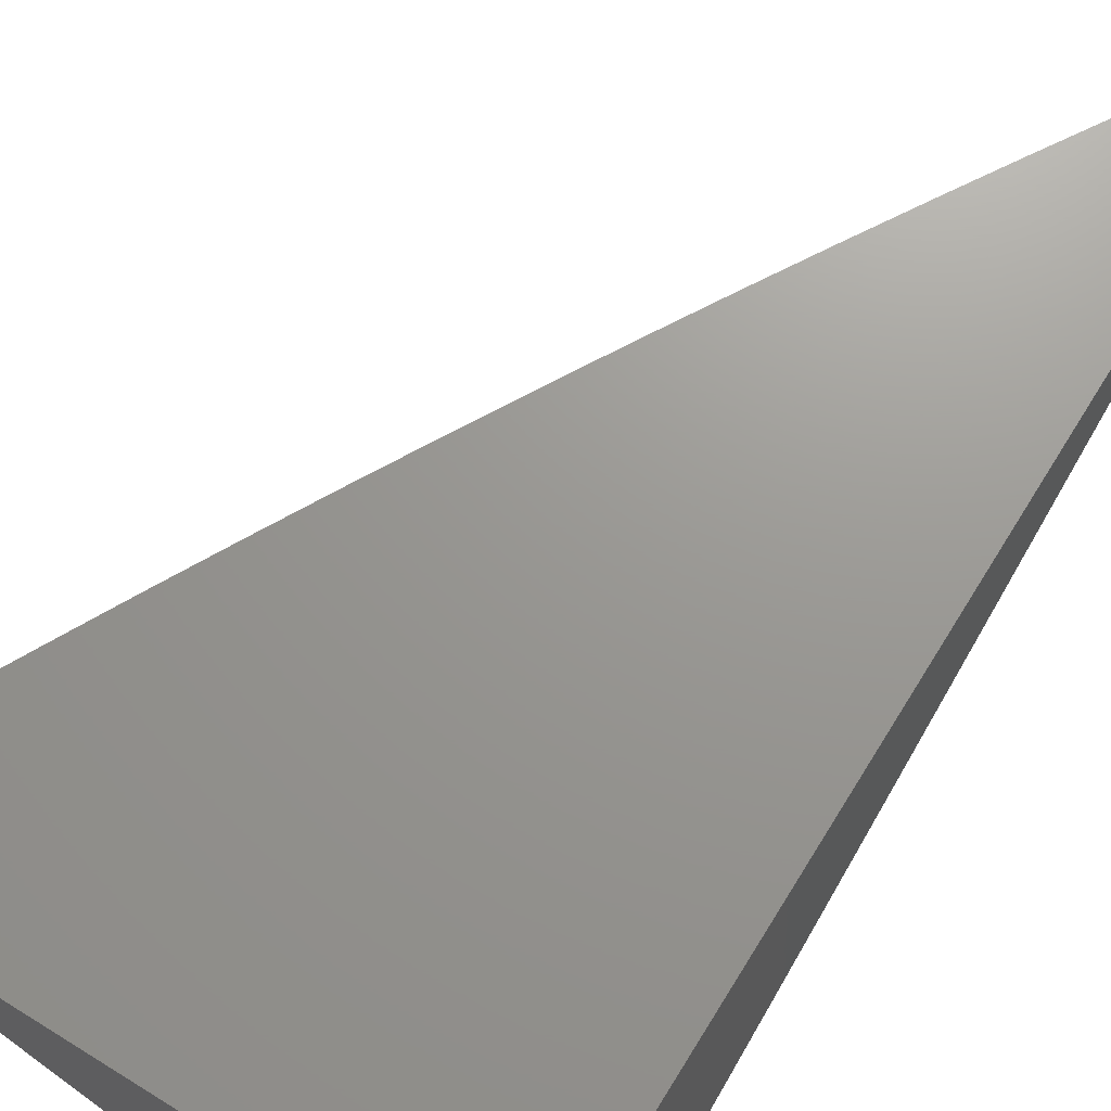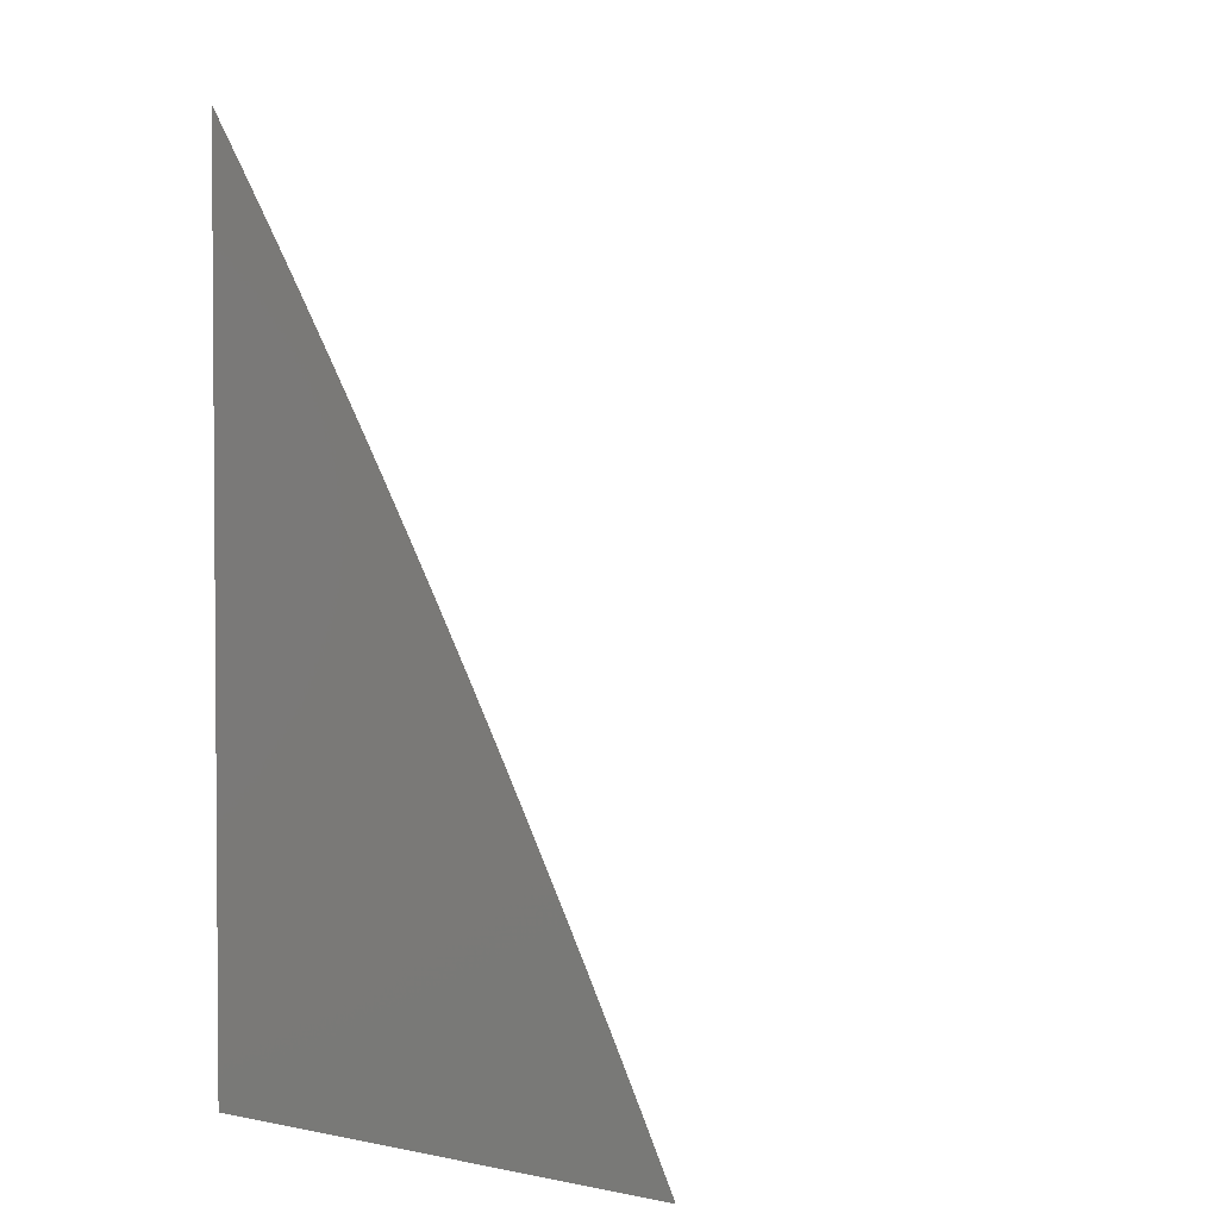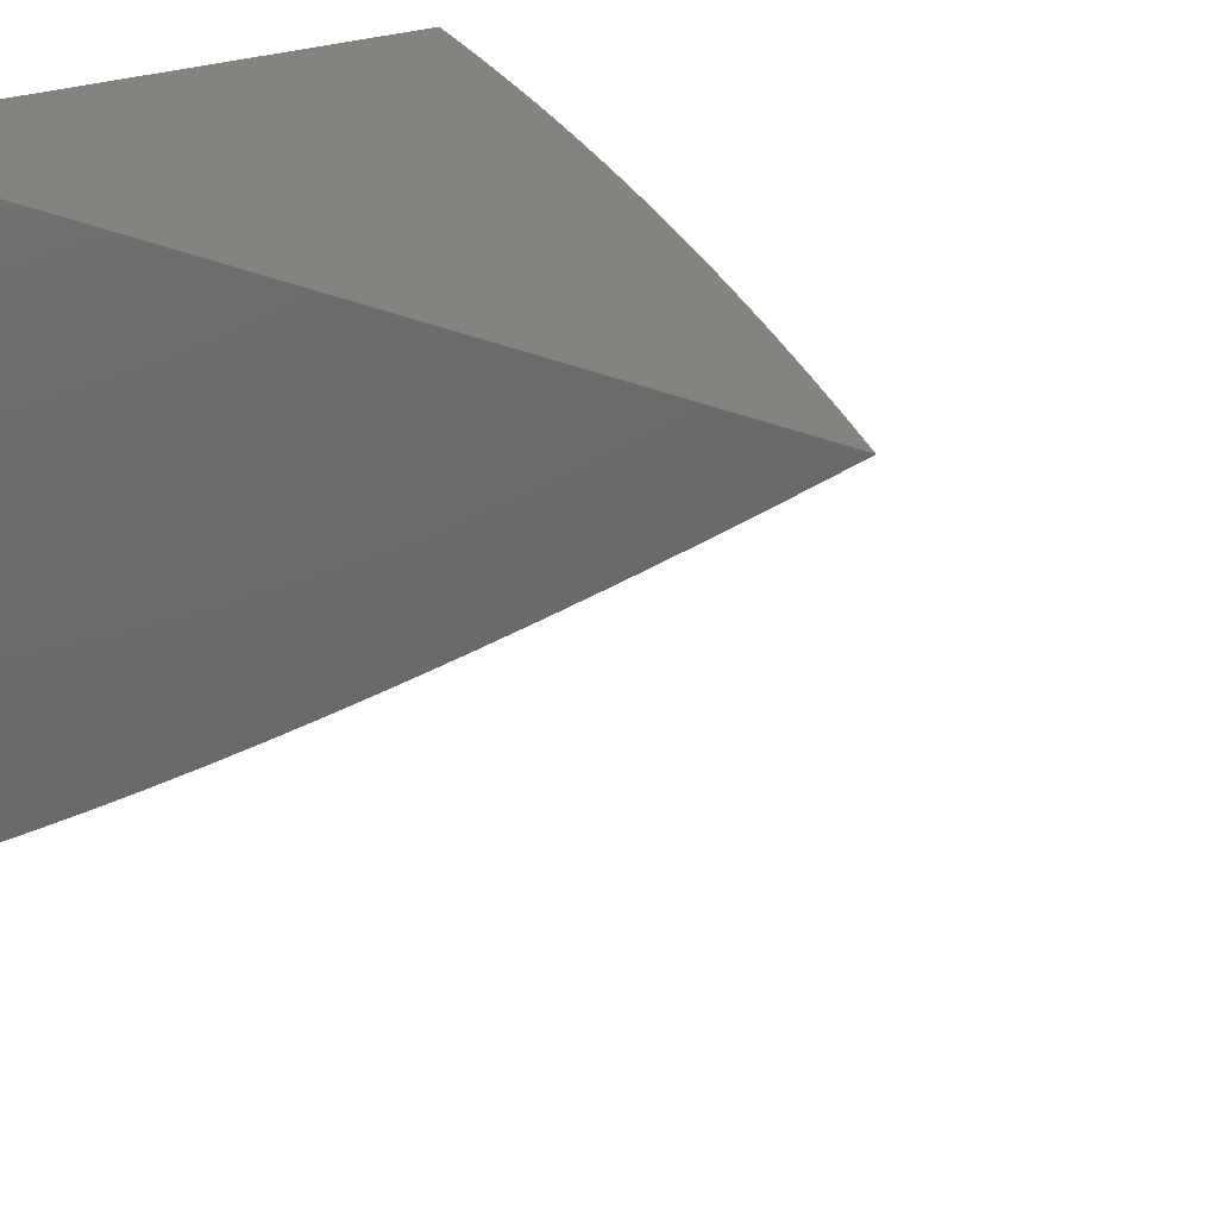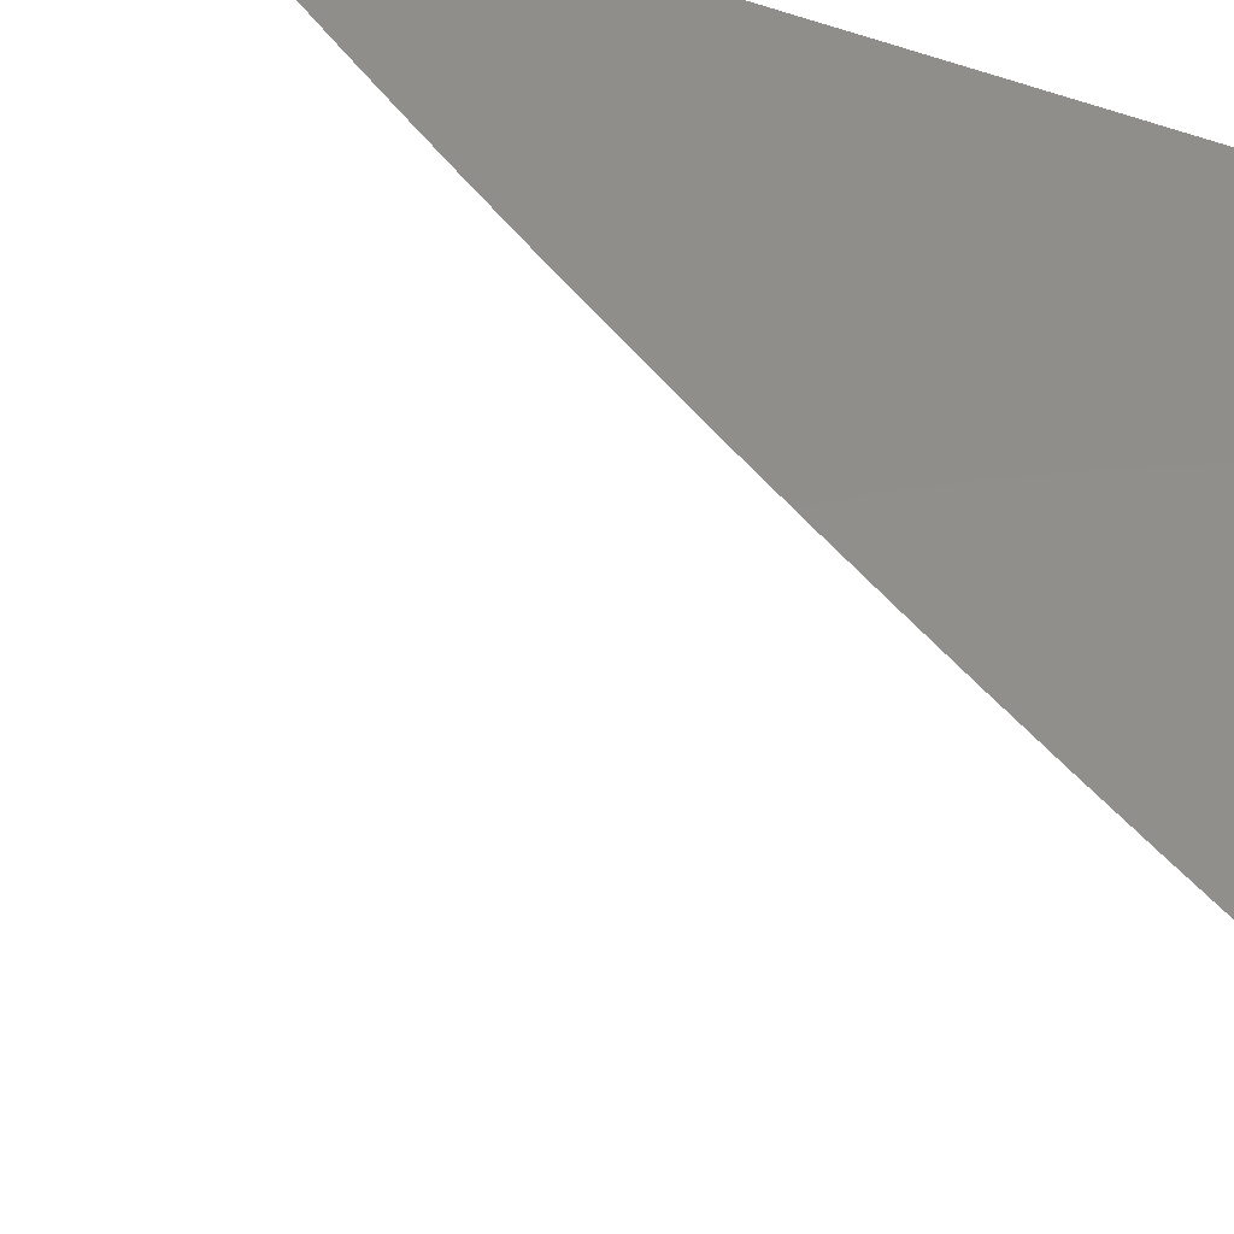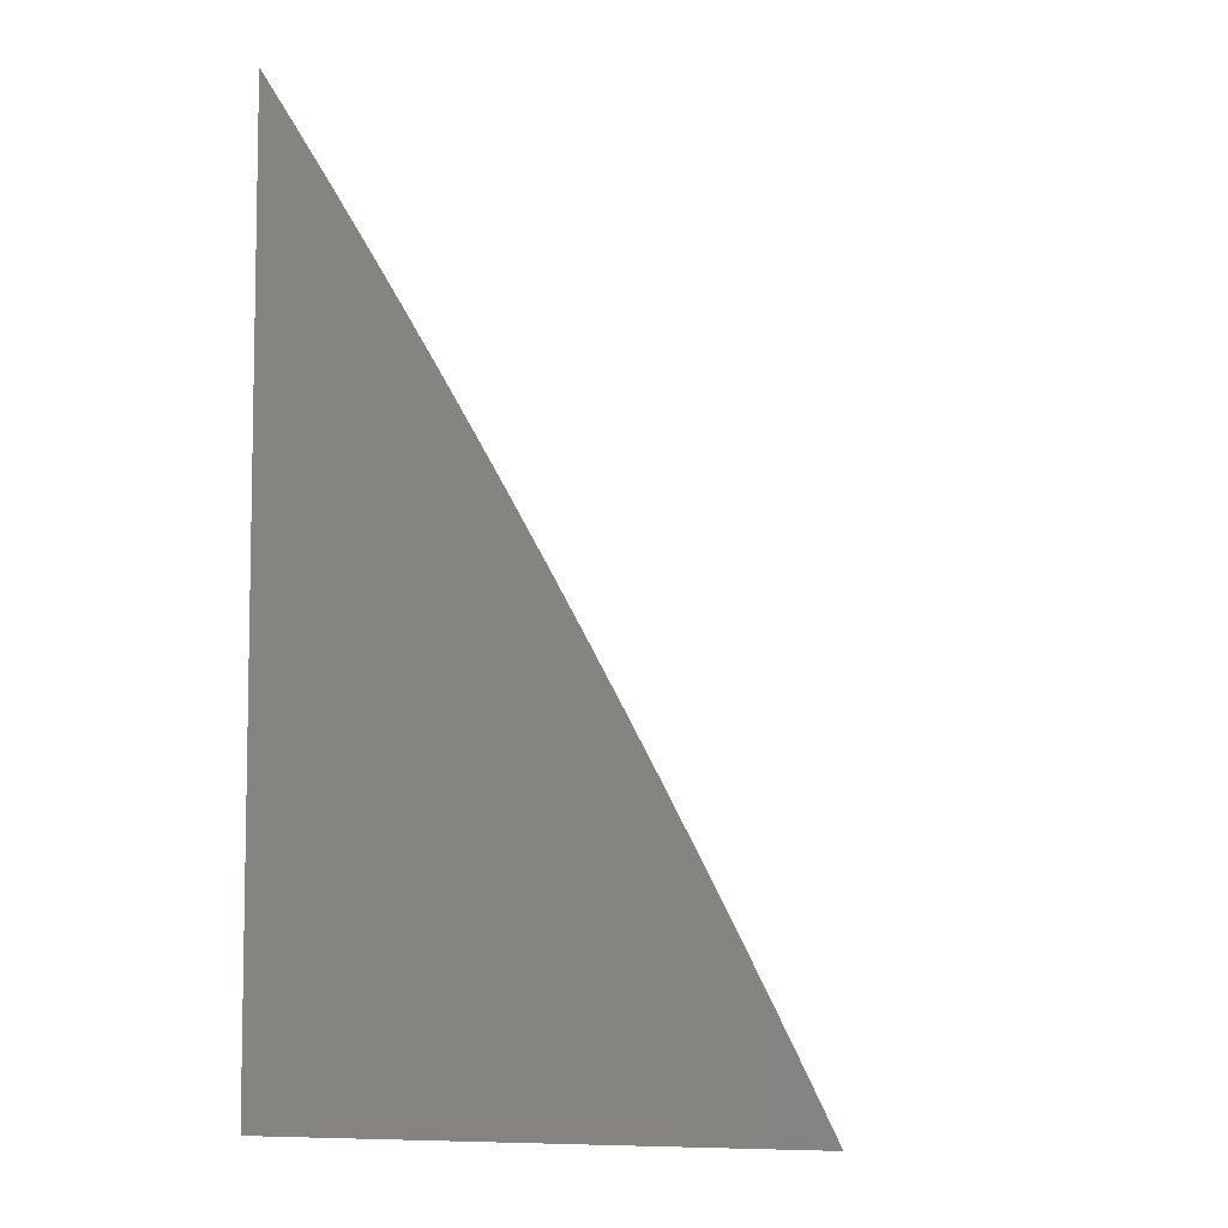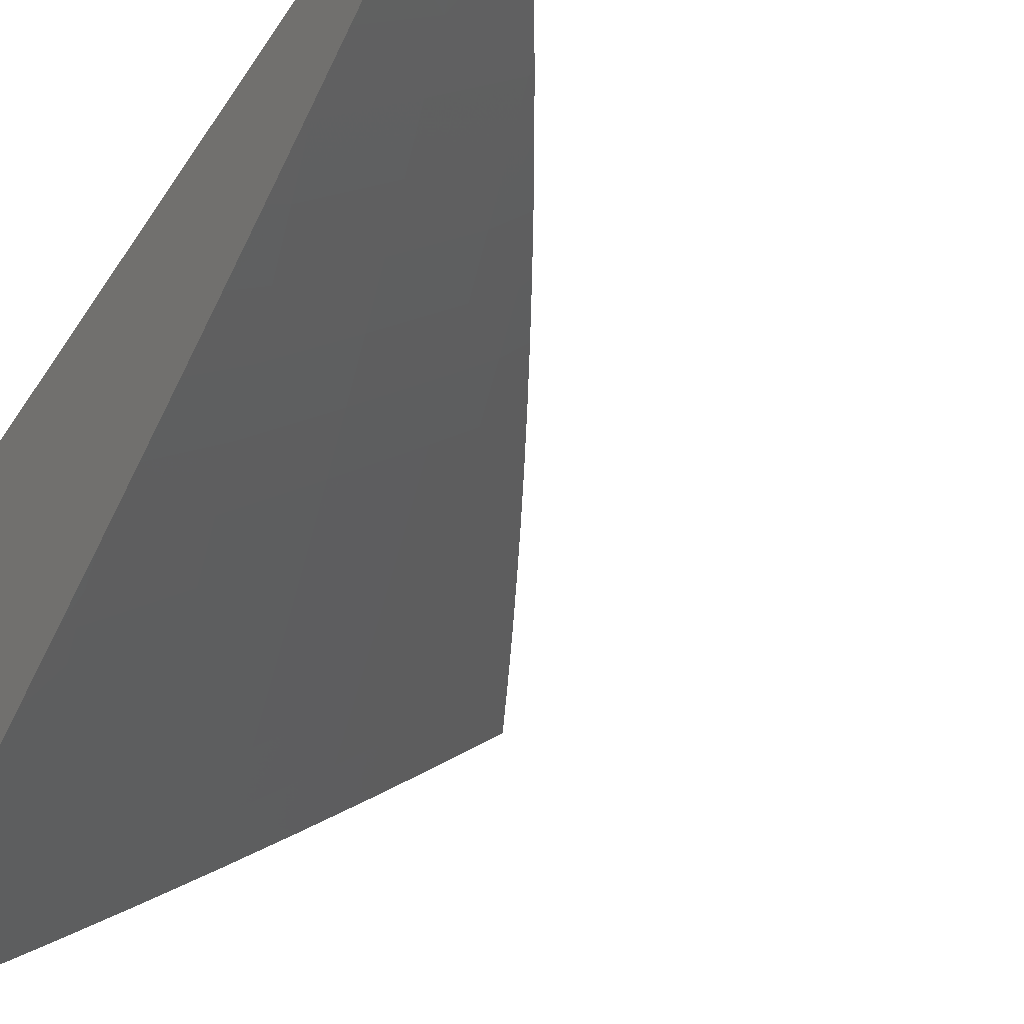
<metadata>
{"format":"stl","ext":"stl","renderer":"f3d","projection":"perspective","resolution":1024,"background":"white","views":[{"elev":70.0,"azim":-148.2,"up":"+Y"},{"elev":2.4,"azim":-54.6,"up":"+Z"},{"elev":19.2,"azim":-42.9,"up":"+Y"},{"elev":47.5,"azim":115.8,"up":"+Y"},{"elev":-6.7,"azim":-75.6,"up":"+Z"},{"elev":-44.9,"azim":-30.8,"up":"+Y"}]}
</metadata>
<code>
# stl→obj: 106 verts, 208 faces
v 7 -7.484 4
v 7.065 -7.425 4
v 7 -7.456 4.056
v 7.071 -7.392 4.055
v 7 -7.429 4.113
v 7.057 -7.378 4.111
v 7 -7.4 4.169
v 7.043 -7.363 4.166
v 7.029 -7.348 4.221
v 7.112 -7.27 4.221
v 7.105 -7.263 4.249
v 7.188 -7.185 4.249
v 7.18 -7.177 4.276
v 7.262 -7.098 4.276
v 7.254 -7.091 4.304
v 7.297 -7.049 4.304
v 7.289 -7.041 4.331
v 7.339 -7.007 4.304
v 7.328 -7 4.336
v 7.358 -7 4.281
v 7.347 -7.014 4.276
v 7.354 -7.022 4.249
v 7.312 -7.064 4.249
v 7.32 -7.071 4.221
v 7.277 -7.113 4.221
v 7.292 -7.127 4.166
v 7.21 -7.207 4.166
v 7.225 -7.221 4.111
v 7.141 -7.3 4.111
v 7.156 -7.314 4.055
v 7.129 -7.366 4
v 7.193 -7.306 4
v 7.239 -7.236 4.055
v 7.307 -7.142 4.111
v 7.335 -7.086 4.166
v 7.362 -7.029 4.221
v 7.389 -7 4.225
v 7.257 -7.246 4
v 7.32 -7.185 4
v 7.321 -7.156 4.055
v 7.382 -7.124 4
v 7.364 -7.114 4.055
v 7.407 -7.072 4.055
v 7.392 -7.058 4.111
v 7.448 -7 4.113
v 7.418 -7 4.169
v 7.444 -7.062 4
v 7.477 -7 4.057
v 7.505 -7 4
v 7.377 -7.043 4.166
v 7.297 -7 4.392
v 7.273 -7.026 4.386
v 7.247 -7.083 4.331
v 7.231 -7.068 4.386
v 7.165 -7.162 4.331
v 7.15 -7.146 4.386
v 7.083 -7.24 4.331
v 7.067 -7.224 4.386
v 7 -7.284 4.391
v 7.052 -7.208 4.441
v 7 -7.254 4.446
v 7.036 -7.192 4.496
v 7 -7.224 4.501
v 7.02 -7.176 4.551
v 7 -7.193 4.556
v 7.004 -7.16 4.606
v 7 -7.162 4.61
v 7.086 -7.083 4.606
v 7 -7.13 4.664
v 7.07 -7.066 4.661
v 7 -7.098 4.718
v 7.036 -7.033 4.77
v 7 -7.066 4.772
v 7 -7.033 4.825
v 7.035 -7 4.826
v 7 -7 4.879
v 7.257 -7.011 4.441
v 7.265 -7 4.447
v 7.234 -7 4.502
v 7.201 -7 4.556
v 7.199 -7.037 4.496
v 7.215 -7.052 4.441
v 7.169 -7 4.611
v 7.167 -7.005 4.606
v 7.183 -7.021 4.551
v 7.118 -7.115 4.496
v 7.134 -7.131 4.441
v 7.136 -7 4.665
v 7.102 -7.099 4.551
v 7.102 -7 4.719
v 7.069 -7 4.772
v 7 -7.314 4.336
v 7.007 -7.325 4.304
v 7.09 -7.247 4.304
v 7.014 -7.332 4.276
v 7.098 -7.255 4.276
v 7.021 -7.34 4.249
v 7 -7.343 4.28
v 7 -7.372 4.225
v 7.127 -7.285 4.166
v 7.195 -7.192 4.221
v 7.173 -7.169 4.304
v 7.27 -7.105 4.249
v 7.349 -7.1 4.111
v 7.304 -7.056 4.276
v 7 -7 4
f 1 2 3
f 3 2 4
f 3 4 5
f 5 4 6
f 5 6 7
f 7 6 8
f 7 8 9
f 9 8 10
f 9 10 11
f 11 10 12
f 11 12 13
f 13 12 14
f 13 14 15
f 15 14 16
f 15 16 17
f 17 16 18
f 17 18 19
f 19 18 20
f 20 18 21
f 20 21 22
f 22 21 23
f 22 23 24
f 24 23 25
f 24 25 26
f 26 25 27
f 26 27 28
f 28 27 29
f 28 29 30
f 30 29 4
f 30 4 31
f 31 4 2
f 31 32 30
f 30 32 33
f 30 33 28
f 28 33 34
f 28 34 26
f 26 34 35
f 26 35 24
f 24 35 36
f 24 36 22
f 22 36 37
f 22 37 20
f 32 38 33
f 33 38 39
f 33 39 40
f 40 39 41
f 40 41 42
f 42 41 43
f 42 43 44
f 44 43 45
f 44 45 46
f 41 47 43
f 43 47 48
f 43 48 45
f 47 49 48
f 44 46 50
f 50 46 37
f 50 37 36
f 19 51 17
f 17 51 52
f 17 52 53
f 53 52 54
f 53 54 55
f 55 54 56
f 55 56 57
f 57 56 58
f 57 58 59
f 59 58 60
f 59 60 61
f 61 60 62
f 61 62 63
f 63 62 64
f 63 64 65
f 65 64 66
f 65 66 67
f 67 66 68
f 67 68 69
f 69 68 70
f 69 70 71
f 71 70 72
f 71 72 73
f 73 72 74
f 74 72 75
f 74 75 76
f 52 51 77
f 77 51 78
f 77 78 79
f 80 81 79
f 79 81 82
f 79 82 77
f 77 82 54
f 77 54 52
f 83 84 80
f 80 84 85
f 80 85 81
f 81 85 86
f 81 86 87
f 87 86 60
f 87 60 58
f 83 88 84
f 84 88 68
f 84 68 89
f 89 68 64
f 89 64 62
f 68 88 70
f 70 88 90
f 70 90 72
f 72 90 91
f 72 91 75
f 59 92 57
f 57 92 93
f 57 93 94
f 94 93 95
f 94 95 96
f 96 95 97
f 96 97 11
f 11 97 9
f 92 98 93
f 93 98 95
f 95 98 97
f 97 98 99
f 97 99 9
f 9 99 7
f 4 29 6
f 6 29 100
f 6 100 8
f 8 100 10
f 29 27 100
f 100 27 101
f 100 101 10
f 10 101 12
f 11 13 96
f 96 13 102
f 96 102 94
f 94 102 55
f 94 55 57
f 87 58 56
f 89 62 86
f 86 62 60
f 68 66 64
f 27 25 101
f 101 25 103
f 101 103 12
f 12 103 14
f 53 55 102
f 53 102 15
f 15 102 13
f 54 82 56
f 56 82 87
f 82 81 87
f 84 89 85
f 85 89 86
f 33 40 34
f 34 40 104
f 34 104 35
f 35 104 50
f 35 50 36
f 25 23 103
f 103 23 105
f 103 105 14
f 14 105 16
f 17 53 15
f 42 44 104
f 104 44 50
f 105 23 21
f 16 105 18
f 18 105 21
f 40 42 104
f 76 75 106
f 106 75 91
f 106 91 90
f 90 88 106
f 106 88 83
f 106 83 80
f 80 79 106
f 106 79 78
f 106 78 51
f 51 19 106
f 106 19 20
f 106 20 37
f 37 46 106
f 106 46 45
f 106 45 48
f 48 49 106
f 49 47 106
f 106 47 41
f 106 41 39
f 39 38 106
f 106 38 32
f 106 32 31
f 31 2 106
f 106 2 1
f 1 3 106
f 106 3 5
f 106 5 7
f 7 99 106
f 106 99 98
f 106 98 92
f 92 59 106
f 106 59 61
f 106 61 63
f 63 65 106
f 106 65 67
f 106 67 69
f 69 71 106
f 106 71 73
f 106 73 74
f 74 76 106

</code>
